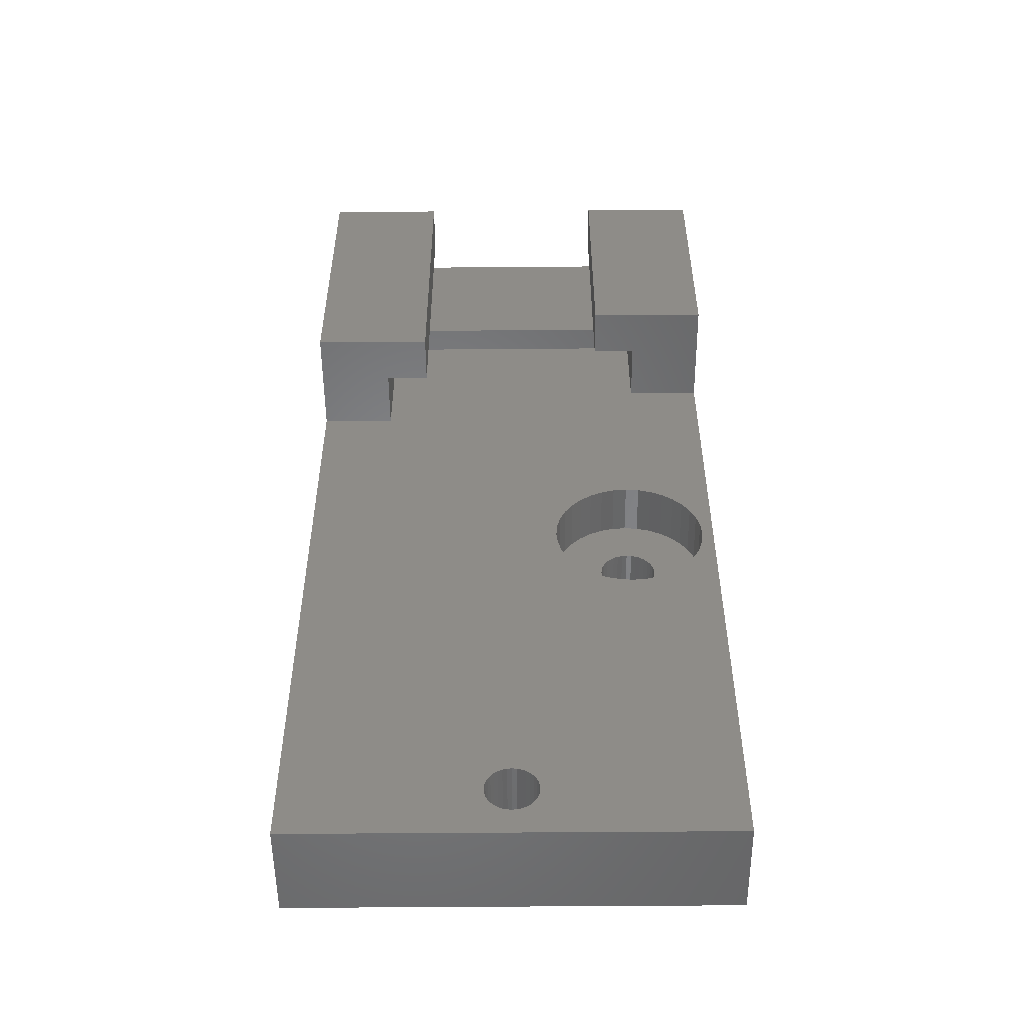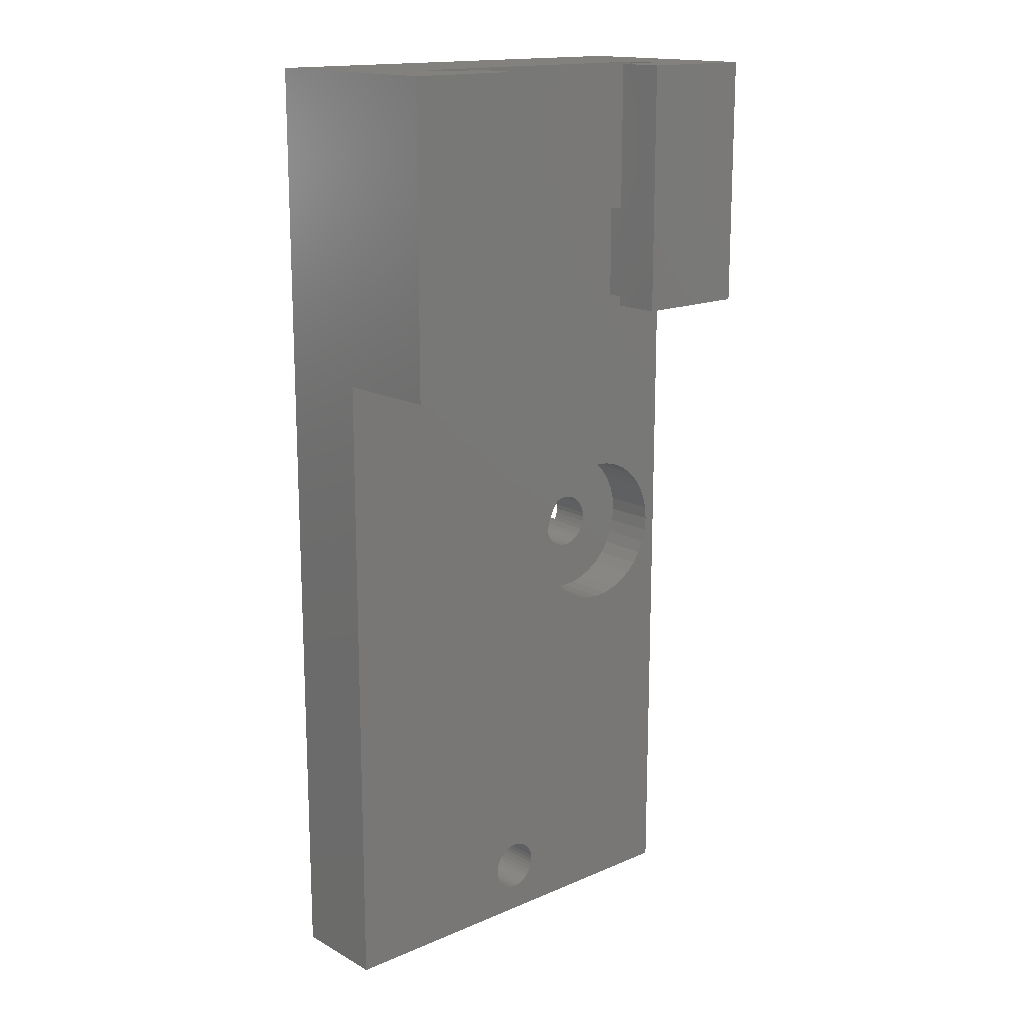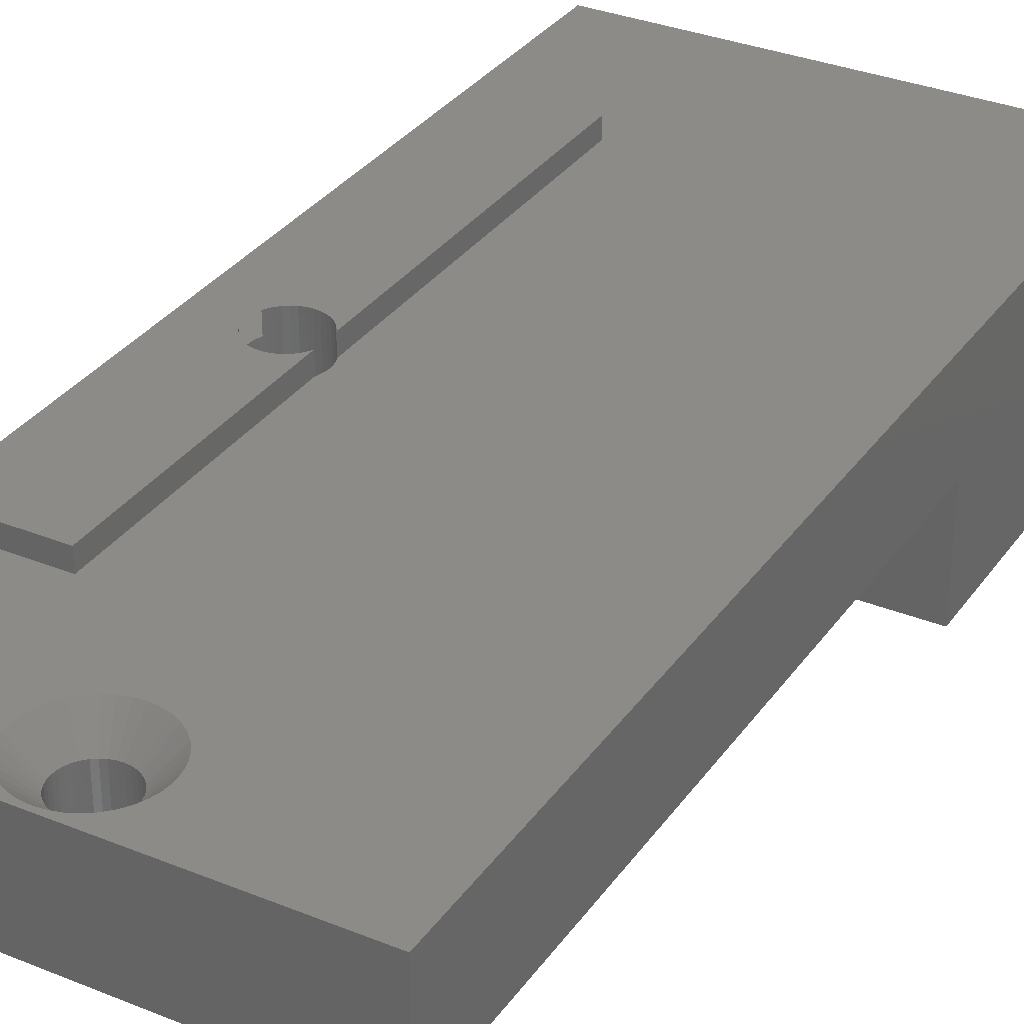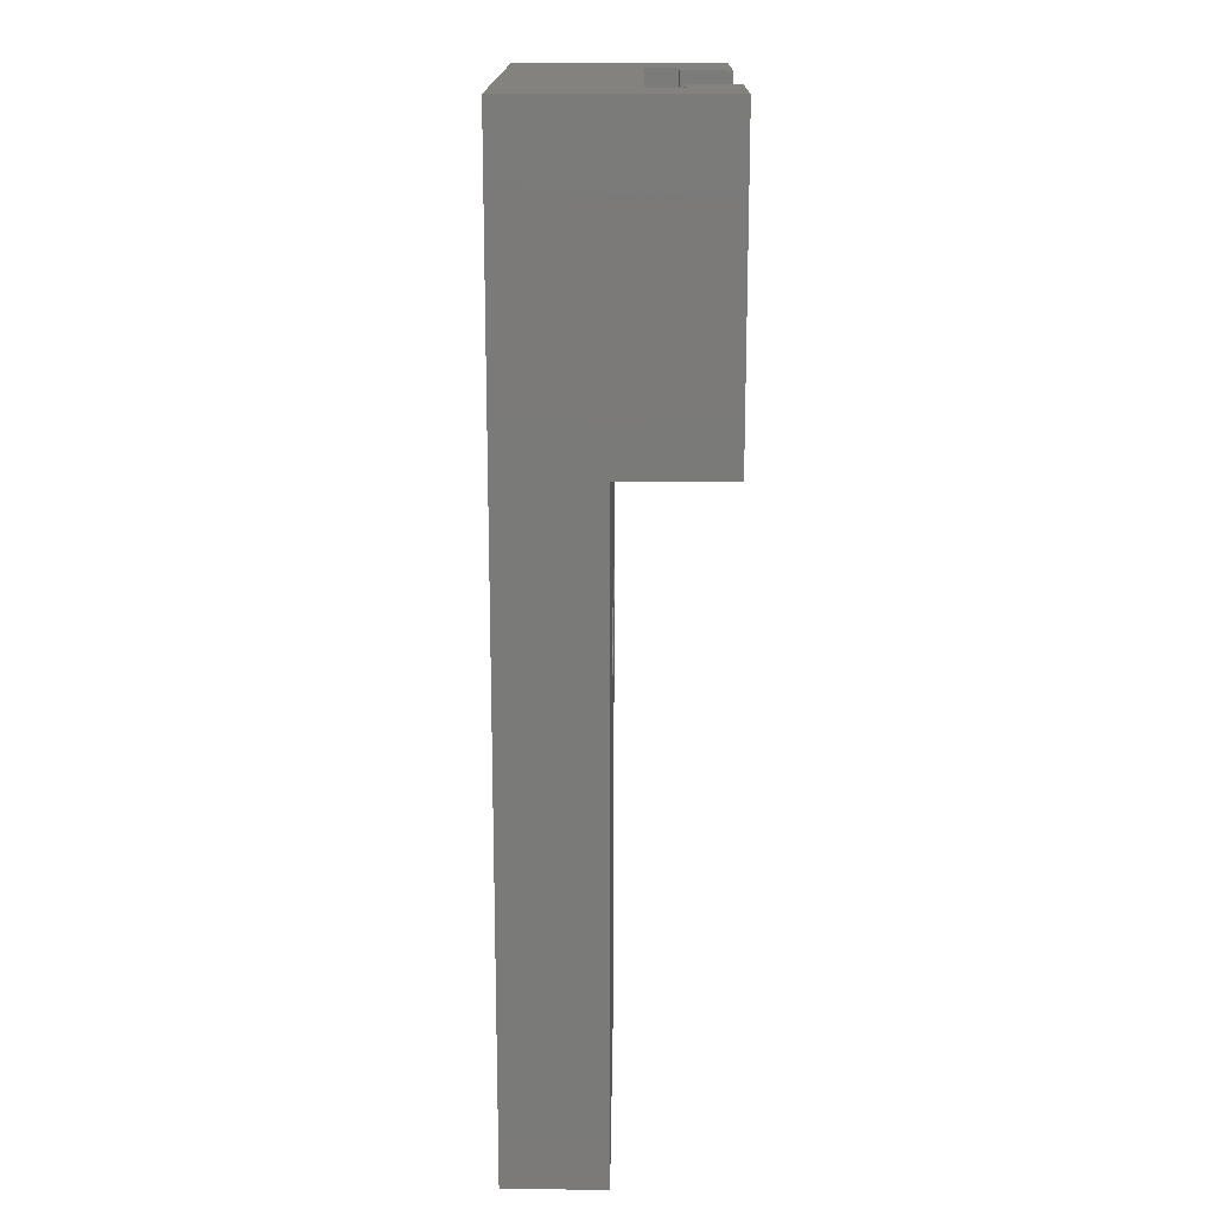
<metadata>
{"format":"stl","ext":"stl","renderer":"f3d","projection":"perspective","resolution":1024,"background":"white","views":[{"elev":-52.6,"azim":0.5,"up":"+Z"},{"elev":15.9,"azim":-41.5,"up":"+Z"},{"elev":32.6,"azim":-150.5,"up":"+Y"},{"elev":16.7,"azim":-89.4,"up":"+Z"}]}
</metadata>
<code>
# stl→obj: 300 verts, 604 faces
v 6.6 2.7 36
v 6.6 0 36
v 4.15 2.7 36
v 0 0 36
v 4.15 6 36
v 0 6 36
v 20.45 11.5 23.32
v 20.45 12.5 23.32
v 20.39 12.5 23.2
v 17.55 11.5 24.68
v 17.55 12.5 24.68
v 17.61 12.5 24.8
v 17.61 9 23.2
v 17.55 11.5 23.32
v 17.5 9 23.45
v 17.5 11.5 23.45
v 17.42 9 23.72
v 17.42 11.5 23.72
v 17.4 9 24
v 17.4 11.5 24
v 17.42 9 24.28
v 17.42 11.5 24.28
v 17.5 9 24.55
v 17.5 11.5 24.55
v 17.61 9 24.8
v 20.39 9 24.8
v 20.45 11.5 24.68
v 20.5 9 24.55
v 20.5 11.5 24.55
v 20.58 9 24.28
v 20.58 11.5 24.28
v 20.6 9 24
v 20.6 11.5 24
v 20.58 9 23.72
v 20.58 11.5 23.72
v 20.5 9 23.45
v 20.5 11.5 23.45
v 20.39 9 23.2
v 20.23 9 22.97
v 20.23 12.5 22.97
v 20.03 9 22.77
v 20.03 12.5 22.77
v 19.8 9 22.61
v 19.8 12.5 22.61
v 19.55 9 22.5
v 19.55 12.5 22.5
v 19.28 9 22.42
v 19.28 12.5 22.42
v 19 9 22.4
v 19 12.5 22.4
v 18.72 9 22.42
v 18.72 12.5 22.42
v 18.45 9 22.5
v 18.45 12.5 22.5
v 18.2 9 22.61
v 18.2 12.5 22.61
v 17.97 9 22.77
v 17.97 12.5 22.77
v 17.77 9 22.97
v 17.77 12.5 22.97
v 17.61 12.5 23.2
v 17.55 12.5 23.32
v 17.77 9 25.03
v 17.77 12.5 25.03
v 17.97 9 25.23
v 17.97 12.5 25.23
v 18.2 9 25.39
v 18.2 12.5 25.39
v 18.45 9 25.5
v 18.45 12.5 25.5
v 18.72 9 25.58
v 18.72 12.5 25.58
v 19 9 25.6
v 19 12.5 25.6
v 19.28 9 25.58
v 19.28 12.5 25.58
v 19.55 9 25.5
v 19.55 12.5 25.5
v 19.8 9 25.39
v 19.8 12.5 25.39
v 20.03 9 25.23
v 20.03 12.5 25.23
v 20.23 9 25.03
v 20.23 12.5 25.03
v 20.39 12.5 24.8
v 20.45 12.5 24.68
v 20.45 12.5 43
v 20.45 11.5 43
v 17.55 12.5 10
v 17.55 11.5 10
v 17.55 12.5 43
v 14.75 11.5 3
v 14.71 11.5 3.478
v 17.55 11.5 43
v 14.58 11.5 3.941
v 14.38 11.5 4.375
v 14.11 11.5 4.768
v 12 11.5 5.75
v 11.52 11.5 5.708
v 0 11.5 53
v 24 11.5 53
v 24 11.5 0
v 13.38 11.5 0.6184
v 13.77 11.5 0.8934
v 12 11.5 0.25
v 0 11.5 0
v 12.48 11.5 0.2918
v 12.94 11.5 0.4158
v 14.11 11.5 1.232
v 14.38 11.5 1.625
v 14.58 11.5 2.059
v 13.77 11.5 5.107
v 13.38 11.5 5.382
v 12.94 11.5 5.584
v 12.48 11.5 5.708
v 11.06 11.5 5.584
v 10.62 11.5 5.382
v 10.23 11.5 5.107
v 9.292 11.5 3.478
v 9.25 11.5 3
v 20.45 11.5 10
v 14.71 11.5 2.522
v 9.292 11.5 2.522
v 9.416 11.5 2.059
v 9.618 11.5 1.625
v 9.893 11.5 1.232
v 10.23 11.5 0.8934
v 10.62 11.5 0.6184
v 11.06 11.5 0.4158
v 11.52 11.5 0.2918
v 9.893 11.5 4.768
v 9.618 11.5 4.375
v 9.416 11.5 3.941
v 6.6 2.7 53
v 6.6 0 53
v 4.15 2.7 53
v 4.15 4.5 53
v 4.15 4.5 44.5
v 4.15 6 44.5
v 19.85 4.5 44.5
v 19.85 4.5 53
v 19.85 6 44.5
v 19.85 6 39
v 19.85 2.7 39
v 19.85 2.7 53
v 17.4 2.7 39
v 17.4 2.7 53
v 17.4 0 39
v 17.4 0 53
v 24 0 39
v 24 0 53
v 24 6 0
v 24 6 39
v 0 6 0
v 0 0 53
v 19.76 6 19.72
v 19 6 19.65
v 21.18 6 27.77
v 21.8 6 27.33
v 13.26 6 2.275
v 13.11 6 2.068
v 14.91 6 22.51
v 14.72 6 23.24
v 14.65 6 24
v 14.72 6 24.76
v 12 6 4.45
v 15.23 6 21.82
v 12.25 6 4.428
v 15.67 6 21.2
v 14.91 6 25.49
v 15.23 6 26.18
v 15.67 6 26.8
v 16.2 6 27.33
v 16.82 6 27.77
v 17.51 6 28.09
v 18.24 6 28.28
v 11.28 6 4.256
v 11.5 6 4.363
v 11.75 6 4.428
v 12.72 6 4.256
v 12.93 6 4.111
v 18.24 6 19.72
v 13.11 6 3.932
v 19 6 28.35
v 19.76 6 28.28
v 20.49 6 28.09
v 22.33 6 26.8
v 22.77 6 26.18
v 23.09 6 25.49
v 11.5 6 1.637
v 11.28 6 1.744
v 11.07 6 1.889
v 10.89 6 2.068
v 10.64 6 3.496
v 10.74 6 3.725
v 10.89 6 3.932
v 11.07 6 4.111
v 13.36 6 2.504
v 12.93 6 1.889
v 12.72 6 1.744
v 12.5 6 1.637
v 17.51 6 19.91
v 16.82 6 20.23
v 16.2 6 20.67
v 13.26 6 3.725
v 13.36 6 3.496
v 13.43 6 3.252
v 21.8 6 20.67
v 21.18 6 20.23
v 20.49 6 19.91
v 12.25 6 1.572
v 12 6 1.55
v 11.75 6 1.572
v 10.74 6 2.275
v 10.64 6 2.504
v 10.57 6 2.748
v 23.28 6 24.76
v 23.35 6 24
v 23.28 6 23.24
v 23.09 6 22.51
v 22.77 6 21.82
v 22.33 6 21.2
v 10.55 6 3
v 10.57 6 3.252
v 12.5 6 4.363
v 13.45 6 3
v 13.43 6 2.748
v 20.45 12.5 10
v 21.8 9 20.67
v 22.33 9 21.2
v 22.77 9 21.82
v 23.09 9 22.51
v 23.28 9 23.24
v 23.35 9 24
v 23.28 9 24.76
v 23.09 9 25.49
v 22.77 9 26.18
v 22.33 9 26.8
v 21.8 9 27.33
v 21.18 9 27.77
v 20.49 9 28.09
v 19.76 9 28.28
v 19 9 28.35
v 18.24 9 28.28
v 17.51 9 28.09
v 16.82 9 27.77
v 16.2 9 27.33
v 15.67 9 26.8
v 15.23 9 26.18
v 14.91 9 25.49
v 14.72 9 24.76
v 14.65 9 24
v 14.72 9 23.24
v 14.91 9 22.51
v 15.23 9 21.82
v 15.67 9 21.2
v 16.2 9 20.67
v 16.82 9 20.23
v 17.51 9 19.91
v 18.24 9 19.72
v 19 9 19.65
v 19.76 9 19.72
v 20.49 9 19.91
v 21.18 9 20.23
v 12 10.2 4.45
v 12.25 10.2 4.428
v 12.5 10.2 4.363
v 12.72 10.2 4.256
v 12.93 10.2 4.111
v 13.11 10.2 3.932
v 13.26 10.2 3.725
v 13.36 10.2 3.496
v 13.43 10.2 3.252
v 13.45 10.2 3
v 13.43 10.2 2.748
v 13.36 10.2 2.504
v 13.26 10.2 2.275
v 13.11 10.2 2.068
v 12.93 10.2 1.889
v 12.72 10.2 1.744
v 12.5 10.2 1.637
v 12.25 10.2 1.572
v 12 10.2 1.55
v 11.75 10.2 1.572
v 11.5 10.2 1.637
v 11.28 10.2 1.744
v 11.07 10.2 1.889
v 10.89 10.2 2.068
v 10.74 10.2 2.275
v 10.64 10.2 2.504
v 10.57 10.2 2.748
v 10.55 10.2 3
v 10.57 10.2 3.252
v 10.64 10.2 3.496
v 10.74 10.2 3.725
v 10.89 10.2 3.932
v 11.07 10.2 4.111
v 11.28 10.2 4.256
v 11.5 10.2 4.363
v 11.75 10.2 4.428
f 1 2 3
f 3 2 4
f 3 4 5
f 5 4 6
f 7 8 9
f 10 11 12
f 13 14 15
f 15 14 16
f 15 16 17
f 17 16 18
f 17 18 19
f 19 18 20
f 19 20 21
f 21 20 22
f 21 22 23
f 23 22 24
f 23 24 25
f 26 27 28
f 28 27 29
f 28 29 30
f 30 29 31
f 30 31 32
f 32 31 33
f 32 33 34
f 34 33 35
f 34 35 36
f 36 35 37
f 36 37 38
f 37 7 38
f 38 7 9
f 38 9 39
f 39 9 40
f 39 40 41
f 41 40 42
f 41 42 43
f 43 42 44
f 43 44 45
f 45 44 46
f 45 46 47
f 47 46 48
f 47 48 49
f 49 48 50
f 49 50 51
f 51 50 52
f 51 52 53
f 53 52 54
f 53 54 55
f 55 54 56
f 55 56 57
f 57 56 58
f 57 58 59
f 59 58 60
f 59 60 13
f 13 60 61
f 13 61 14
f 14 61 62
f 24 10 25
f 25 10 12
f 25 12 63
f 63 12 64
f 63 64 65
f 65 64 66
f 65 66 67
f 67 66 68
f 67 68 69
f 69 68 70
f 69 70 71
f 71 70 72
f 71 72 73
f 73 72 74
f 73 74 75
f 75 74 76
f 75 76 77
f 77 76 78
f 77 78 79
f 79 78 80
f 79 80 81
f 81 80 82
f 81 82 83
f 83 82 84
f 83 84 26
f 26 84 85
f 26 85 27
f 27 85 86
f 86 87 27
f 27 87 88
f 62 89 14
f 14 89 90
f 87 76 91
f 91 76 74
f 91 74 72
f 72 70 91
f 91 70 68
f 91 68 66
f 66 64 91
f 91 64 12
f 91 12 11
f 86 85 87
f 87 85 84
f 87 84 82
f 82 80 87
f 87 80 78
f 87 78 76
f 92 93 90
f 22 94 24
f 24 94 10
f 93 95 90
f 90 95 96
f 90 96 97
f 98 99 100
f 31 101 33
f 33 101 102
f 29 27 88
f 103 104 102
f 7 37 102
f 102 37 35
f 102 35 33
f 22 98 94
f 94 98 100
f 94 100 88
f 88 100 101
f 88 101 29
f 29 101 31
f 105 102 106
f 105 107 102
f 102 107 108
f 102 108 103
f 104 109 102
f 102 109 110
f 102 110 111
f 97 112 90
f 90 112 113
f 90 113 14
f 14 113 114
f 14 114 16
f 16 114 115
f 16 115 18
f 18 115 98
f 18 98 20
f 20 98 22
f 99 116 100
f 100 116 117
f 100 117 118
f 119 120 106
f 7 102 121
f 121 102 111
f 121 111 90
f 90 111 122
f 90 122 92
f 120 123 106
f 106 123 124
f 106 124 125
f 125 126 106
f 106 126 127
f 106 127 128
f 128 129 106
f 106 129 130
f 106 130 105
f 118 131 100
f 100 131 132
f 100 132 106
f 106 132 133
f 106 133 119
f 134 135 1
f 1 135 2
f 136 134 3
f 3 134 1
f 137 136 138
f 138 136 3
f 138 3 139
f 139 3 5
f 140 141 138
f 138 141 137
f 142 143 140
f 140 143 144
f 140 144 141
f 141 144 145
f 146 147 144
f 144 147 145
f 148 149 146
f 146 149 147
f 150 151 148
f 148 151 149
f 152 102 153
f 153 102 101
f 153 101 150
f 150 101 151
f 106 154 6
f 4 155 6
f 6 155 100
f 6 100 106
f 135 155 2
f 2 155 4
f 147 149 145
f 145 149 151
f 145 151 141
f 141 151 101
f 141 101 137
f 137 101 100
f 137 100 136
f 136 100 155
f 136 155 134
f 134 155 135
f 106 102 154
f 154 102 152
f 156 157 152
f 158 159 153
f 142 139 143
f 143 139 5
f 143 5 154
f 154 5 6
f 160 161 152
f 162 163 154
f 154 163 164
f 154 164 165
f 162 166 167
f 167 166 168
f 167 168 169
f 165 170 154
f 154 170 171
f 154 171 143
f 143 171 172
f 143 172 173
f 173 174 143
f 143 174 175
f 143 175 176
f 177 178 162
f 162 178 179
f 162 179 166
f 180 181 182
f 182 181 183
f 176 184 143
f 143 184 185
f 143 185 153
f 153 185 186
f 153 186 158
f 159 187 153
f 153 187 188
f 153 188 189
f 190 191 154
f 154 191 192
f 154 192 193
f 194 195 154
f 154 195 196
f 154 196 162
f 162 196 197
f 162 197 177
f 157 182 152
f 152 182 198
f 152 198 160
f 161 199 152
f 152 199 200
f 152 200 201
f 202 203 168
f 168 203 204
f 168 204 169
f 183 205 182
f 182 205 206
f 182 206 207
f 208 209 152
f 152 209 210
f 152 210 156
f 201 211 152
f 152 211 212
f 152 212 154
f 154 212 213
f 154 213 190
f 193 214 154
f 154 214 215
f 154 215 216
f 189 217 153
f 153 217 218
f 153 218 152
f 152 218 219
f 152 219 220
f 220 221 152
f 152 221 222
f 152 222 208
f 216 223 154
f 154 223 224
f 154 224 194
f 202 168 182
f 182 168 225
f 182 225 180
f 207 226 182
f 182 226 227
f 182 227 198
f 7 121 8
f 8 121 228
f 89 228 90
f 90 228 121
f 10 94 11
f 11 94 91
f 87 91 88
f 88 91 94
f 60 89 61
f 61 89 62
f 60 58 89
f 89 58 56
f 89 56 54
f 48 228 50
f 50 228 89
f 50 89 52
f 52 89 54
f 48 46 228
f 228 46 44
f 228 44 42
f 42 40 228
f 228 40 9
f 228 9 8
f 41 229 39
f 39 229 230
f 39 230 38
f 38 230 231
f 38 231 36
f 36 231 232
f 36 232 34
f 34 232 233
f 34 233 32
f 32 233 234
f 32 234 30
f 30 234 235
f 30 235 28
f 28 235 236
f 28 236 26
f 26 236 237
f 26 237 83
f 83 237 238
f 83 238 81
f 81 238 239
f 81 239 79
f 79 239 240
f 79 240 77
f 77 240 241
f 77 241 75
f 75 241 242
f 75 242 73
f 73 242 243
f 73 243 71
f 71 243 244
f 71 244 69
f 69 244 245
f 69 245 67
f 67 245 246
f 67 246 65
f 65 246 247
f 65 247 63
f 63 247 248
f 63 248 25
f 25 248 249
f 25 249 23
f 23 249 250
f 23 250 21
f 21 250 251
f 21 251 19
f 19 251 252
f 19 252 17
f 17 252 253
f 17 253 15
f 15 253 254
f 15 254 13
f 13 254 255
f 13 255 59
f 59 255 256
f 59 256 57
f 57 256 257
f 57 257 55
f 55 257 258
f 55 258 53
f 53 258 259
f 53 259 51
f 51 259 260
f 51 260 49
f 49 260 261
f 49 261 47
f 47 261 262
f 47 262 45
f 45 262 263
f 45 263 43
f 43 263 264
f 43 264 41
f 41 264 229
f 261 157 262
f 262 157 156
f 262 156 263
f 263 156 210
f 263 210 264
f 264 210 209
f 264 209 229
f 229 209 208
f 229 208 230
f 230 208 222
f 230 222 231
f 231 222 221
f 231 221 232
f 232 221 220
f 232 220 233
f 233 220 219
f 233 219 234
f 234 219 218
f 234 218 235
f 235 218 217
f 235 217 236
f 236 217 189
f 236 189 237
f 237 189 188
f 237 188 238
f 238 188 187
f 238 187 239
f 239 187 159
f 239 159 240
f 240 159 158
f 240 158 241
f 241 158 186
f 241 186 242
f 242 186 185
f 242 185 243
f 243 185 184
f 243 184 244
f 244 184 176
f 244 176 245
f 245 176 175
f 245 175 246
f 246 175 174
f 246 174 247
f 247 174 173
f 247 173 248
f 248 173 172
f 248 172 249
f 249 172 171
f 249 171 250
f 250 171 170
f 250 170 251
f 251 170 165
f 251 165 252
f 252 165 164
f 252 164 253
f 253 164 163
f 253 163 254
f 254 163 162
f 254 162 255
f 255 162 167
f 255 167 256
f 256 167 169
f 256 169 257
f 257 169 204
f 257 204 258
f 258 204 203
f 258 203 259
f 259 203 202
f 259 202 260
f 260 202 182
f 260 182 261
f 261 182 157
f 138 139 140
f 140 139 142
f 166 265 168
f 168 265 266
f 168 266 225
f 225 266 267
f 225 267 180
f 180 267 268
f 180 268 181
f 181 268 269
f 181 269 183
f 183 269 270
f 183 270 205
f 205 270 271
f 205 271 206
f 206 271 272
f 206 272 207
f 207 272 273
f 207 273 226
f 226 273 274
f 226 274 227
f 227 274 275
f 227 275 198
f 198 275 276
f 198 276 160
f 160 276 277
f 160 277 161
f 161 277 278
f 161 278 199
f 199 278 279
f 199 279 200
f 200 279 280
f 200 280 201
f 201 280 281
f 201 281 211
f 211 281 282
f 211 282 212
f 212 282 283
f 212 283 213
f 213 283 284
f 213 284 190
f 190 284 285
f 190 285 191
f 191 285 286
f 191 286 192
f 192 286 287
f 192 287 193
f 193 287 288
f 193 288 214
f 214 288 289
f 214 289 215
f 215 289 290
f 215 290 216
f 216 290 291
f 216 291 223
f 223 291 292
f 223 292 224
f 224 292 293
f 224 293 194
f 194 293 294
f 194 294 195
f 195 294 295
f 195 295 196
f 196 295 296
f 196 296 197
f 197 296 297
f 197 297 177
f 177 297 298
f 177 298 178
f 178 298 299
f 178 299 179
f 179 299 300
f 179 300 166
f 166 300 265
f 266 115 267
f 267 115 114
f 267 114 268
f 268 114 113
f 268 113 269
f 269 113 112
f 269 112 270
f 270 112 97
f 270 97 271
f 271 97 96
f 271 96 272
f 272 96 95
f 272 95 273
f 273 95 93
f 273 93 274
f 274 93 92
f 274 92 275
f 275 92 122
f 275 122 276
f 276 122 111
f 276 111 277
f 277 111 110
f 277 110 278
f 278 110 109
f 278 109 279
f 279 109 104
f 279 104 280
f 280 104 103
f 280 103 281
f 281 103 108
f 281 108 282
f 282 108 107
f 282 107 283
f 283 107 105
f 283 105 284
f 284 105 130
f 284 130 285
f 285 130 129
f 285 129 286
f 286 129 128
f 286 128 287
f 287 128 127
f 287 127 288
f 288 127 126
f 288 126 289
f 289 126 125
f 289 125 290
f 290 125 124
f 290 124 291
f 291 124 123
f 291 123 292
f 292 123 120
f 292 120 293
f 293 120 119
f 293 119 294
f 294 119 133
f 294 133 295
f 295 133 132
f 295 132 296
f 296 132 131
f 296 131 297
f 297 131 118
f 297 118 298
f 298 118 117
f 298 117 299
f 299 117 116
f 299 116 300
f 300 116 99
f 300 99 265
f 265 99 98
f 265 98 266
f 266 98 115
f 143 153 144
f 144 153 150
f 144 150 146
f 146 150 148

</code>
